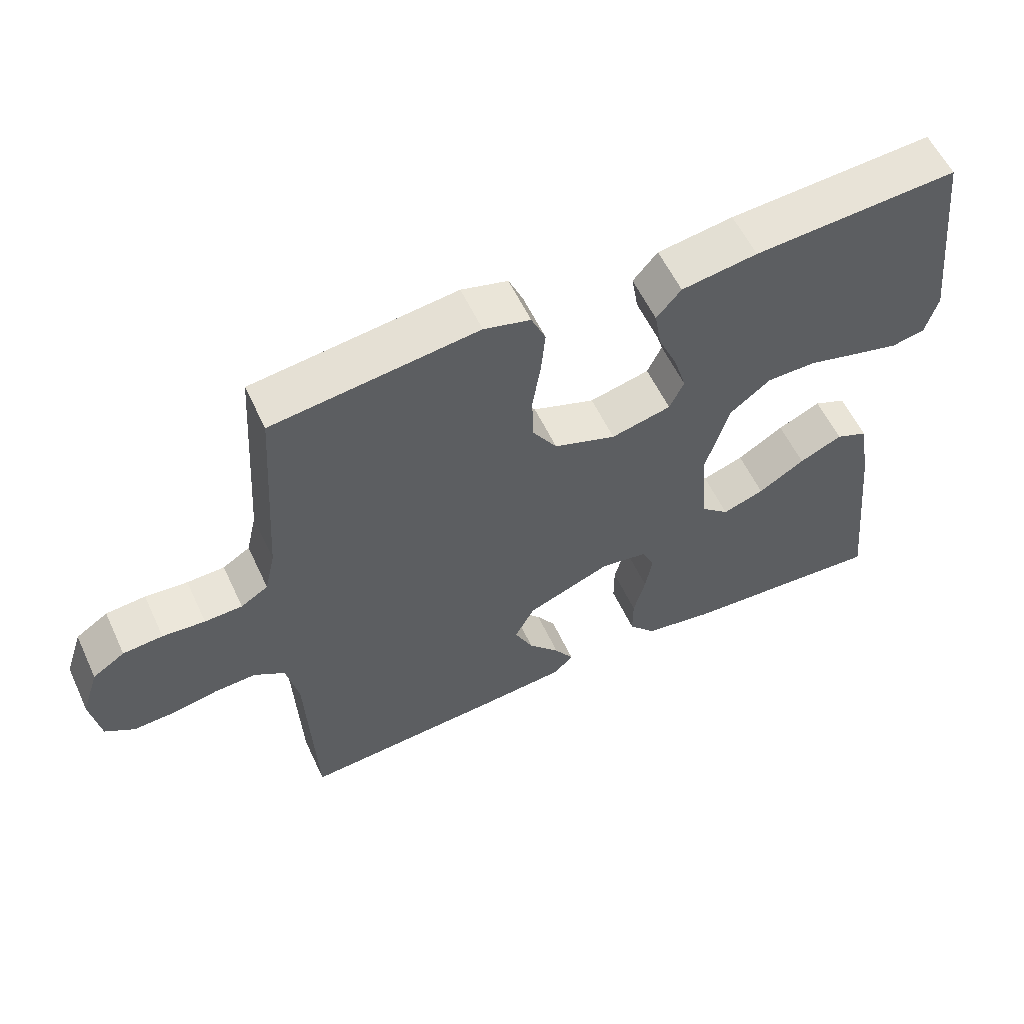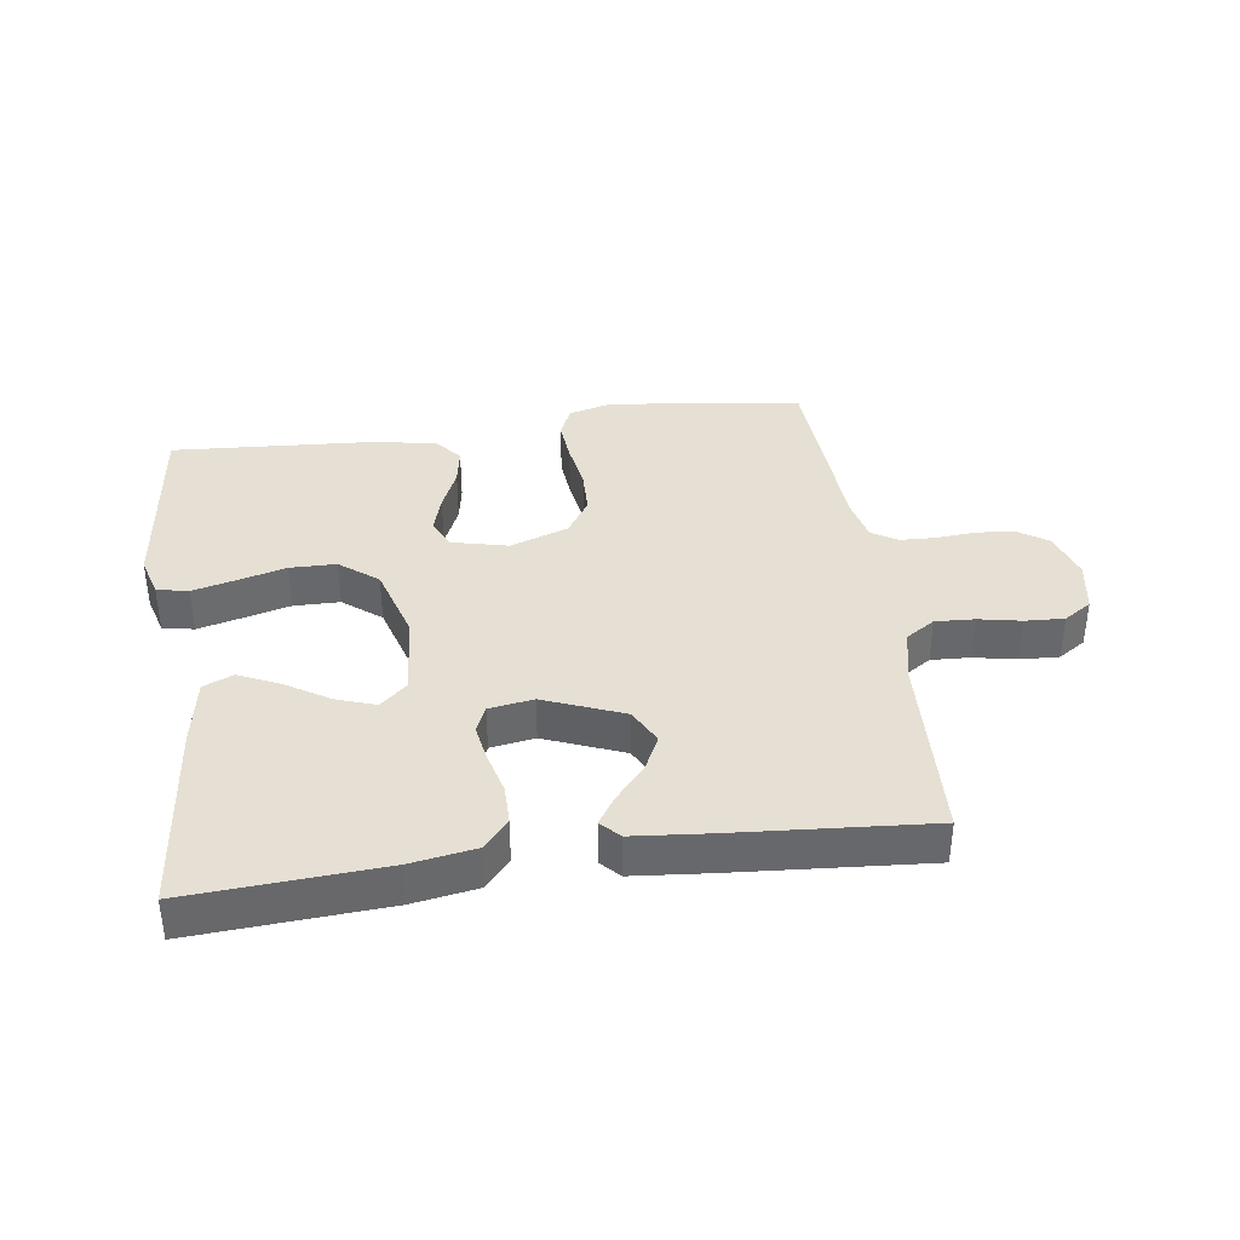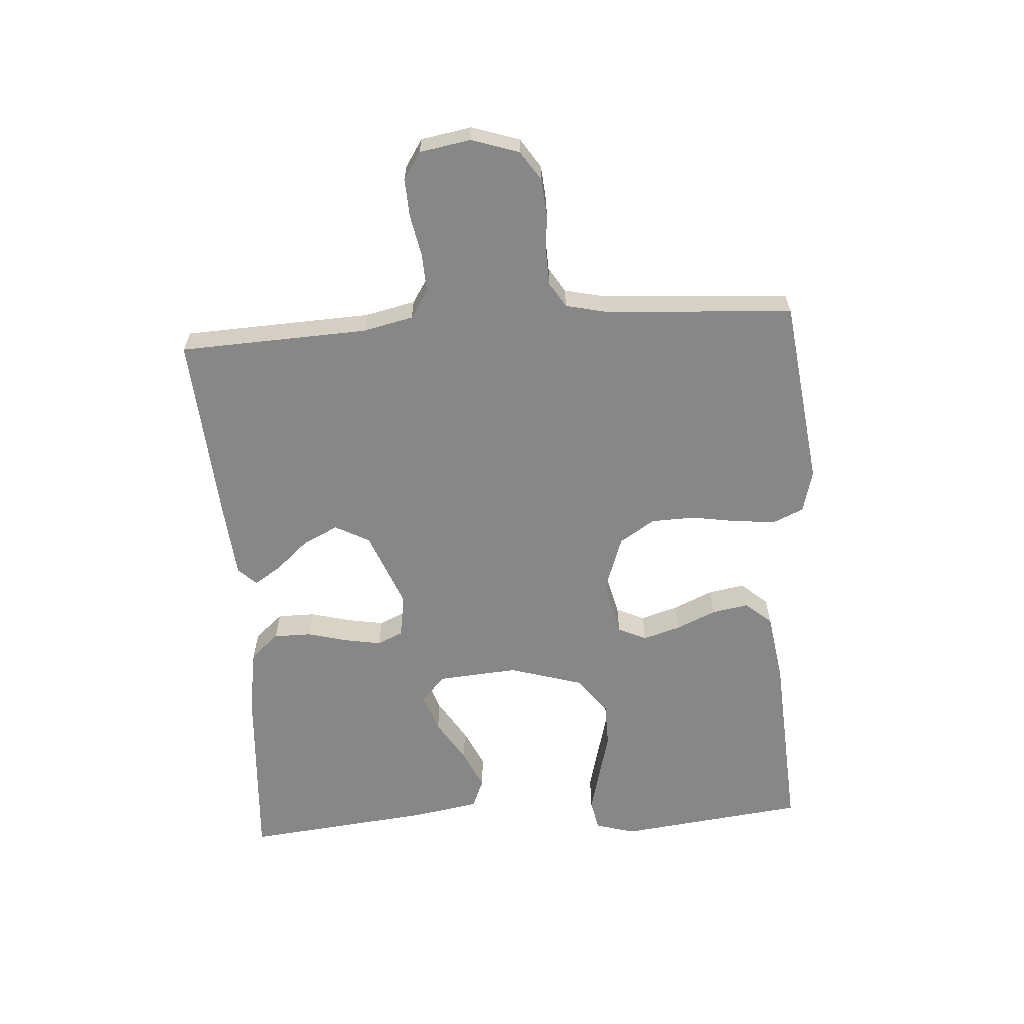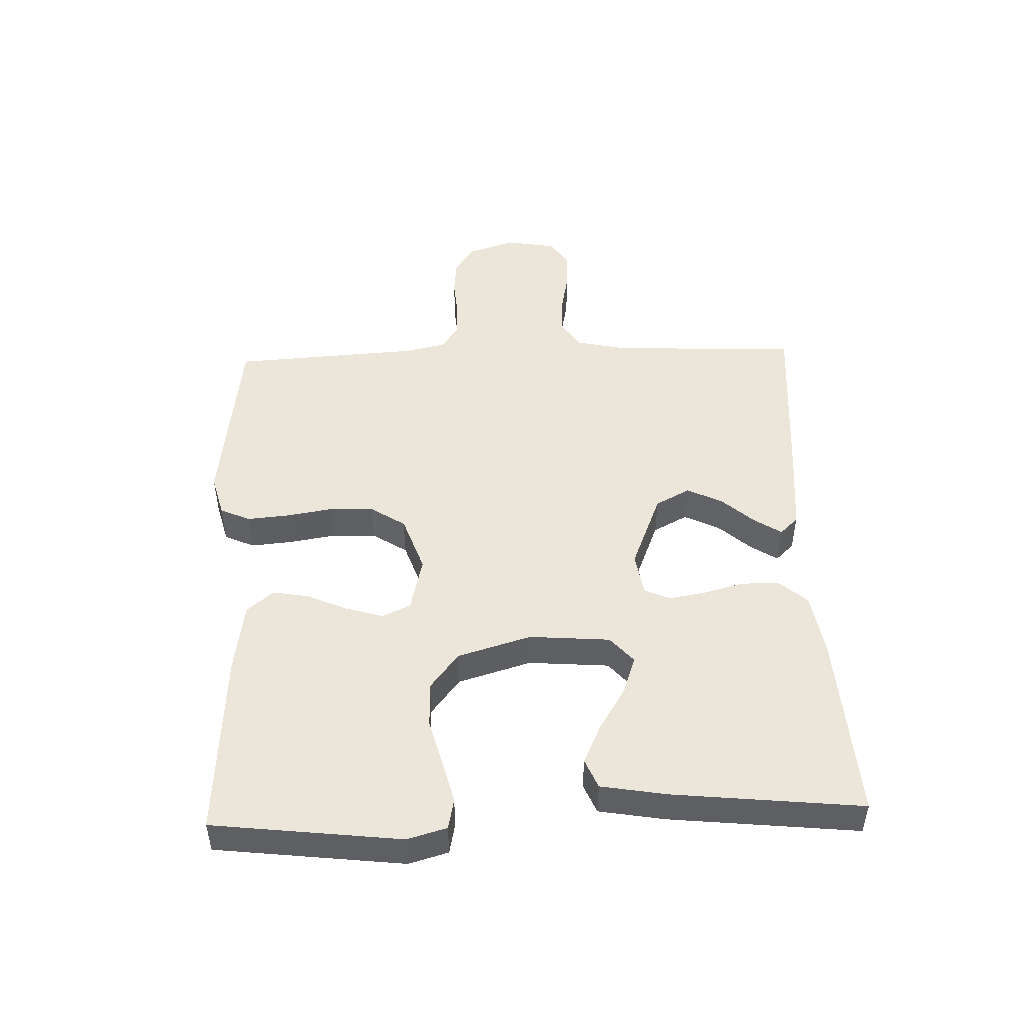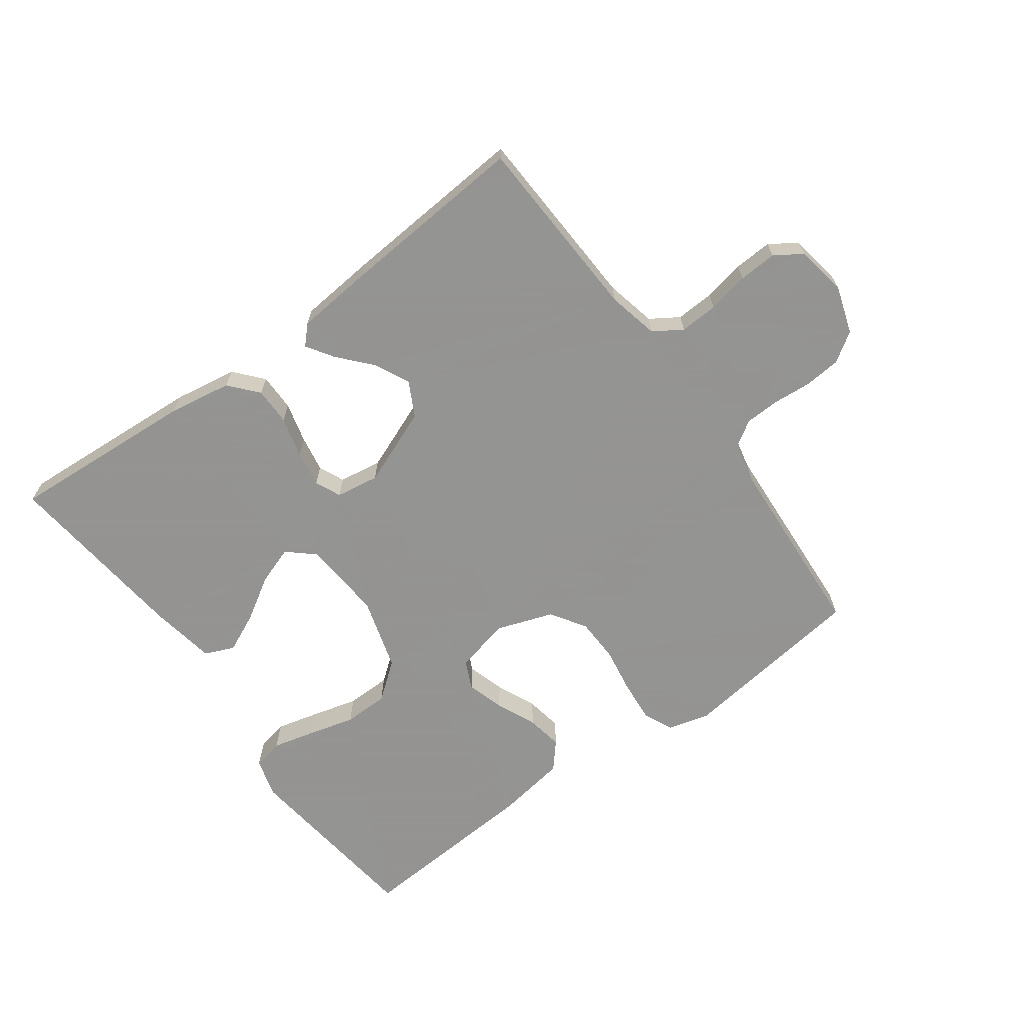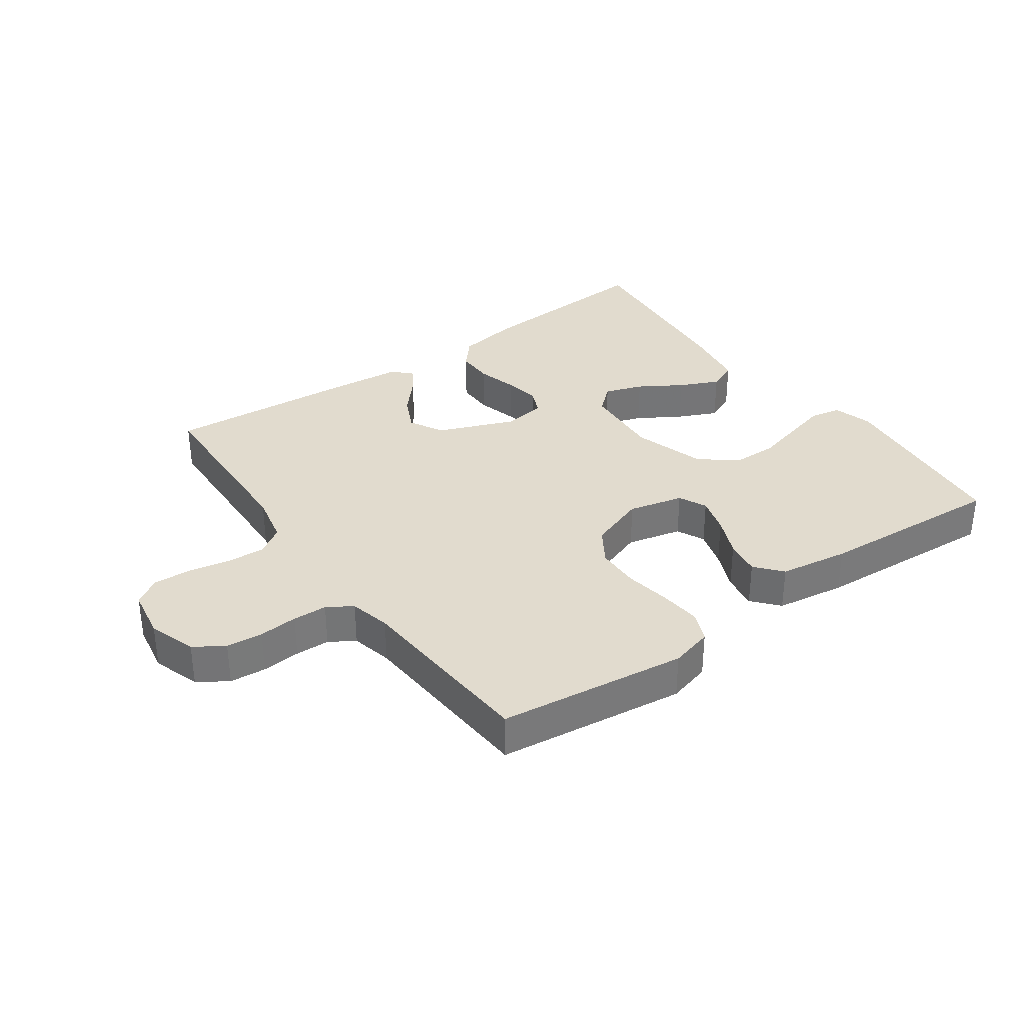
<metadata>
{"format":"obj","ext":"obj","renderer":"f3d","projection":"perspective","resolution":1024,"background":"white","views":[{"elev":57.5,"azim":-24.9,"up":"+Z"},{"elev":37.9,"azim":172.1,"up":"+Y"},{"elev":-62.4,"azim":-86.1,"up":"+Y"},{"elev":48.5,"azim":88.1,"up":"+Y"},{"elev":-66.9,"azim":-143.8,"up":"+Y"},{"elev":33.9,"azim":-35.6,"up":"+Y"}]}
</metadata>
<code>
v 0.5 0.07 -0.5
v 0.2 0.07 -0.48
v 0.099 0.07 -0.463
v 0.06 0.07 -0.418
v 0.06 0.07 -0.358
v 0.077 0.07 -0.293
v 0.087 0.07 -0.235
v 0.069 0.07 -0.194
v 0 0.07 -0.183
v -0.123 0.07 -0.232
v -0.152 0.07 -0.287
v -0.125 0.07 -0.343
v -0.079 0.07 -0.395
v -0.051 0.07 -0.438
v -0.079 0.07 -0.467
v -0.2 0.07 -0.478
v -0.5 0.07 -0.5
v -0.513 0.07 -0.2
v -0.531 0.07 -0.119
v -0.576 0.07 -0.09
v -0.637 0.07 -0.093
v -0.703 0.07 -0.106
v -0.764 0.07 -0.109
v -0.807 0.07 -0.081
v -0.821 0.07 0
v -0.796 0.07 0.076
v -0.749 0.07 0.107
v -0.691 0.07 0.112
v -0.629 0.07 0.107
v -0.574 0.07 0.109
v -0.534 0.07 0.134
v -0.519 0.07 0.2
v -0.5 0.07 0.5
v -0.2 0.07 0.538
v -0.132 0.07 0.52
v -0.111 0.07 0.472
v -0.117 0.07 0.406
v -0.129 0.07 0.332
v -0.127 0.07 0.262
v -0.091 0.07 0.206
v 0 0.07 0.174
v 0.088 0.07 0.195
v 0.109 0.07 0.24
v 0.091 0.07 0.3
v 0.063 0.07 0.364
v 0.053 0.07 0.422
v 0.089 0.07 0.464
v 0.2 0.07 0.481
v 0.5 0.07 0.5
v 0.535 0.07 0.2
v 0.517 0.07 0.137
v 0.468 0.07 0.127
v 0.401 0.07 0.144
v 0.326 0.07 0.164
v 0.254 0.07 0.163
v 0.195 0.07 0.117
v 0.16 0.07 0
v 0.17 0.07 -0.129
v 0.212 0.07 -0.166
v 0.273 0.07 -0.145
v 0.341 0.07 -0.103
v 0.404 0.07 -0.074
v 0.451 0.07 -0.094
v 0.469 0.07 -0.2
v 0.5 0 -0.5
v 0.2 0 -0.48
v 0.099 0 -0.463
v 0.06 0 -0.418
v 0.06 0 -0.358
v 0.077 0 -0.293
v 0.087 0 -0.235
v 0.069 0 -0.194
v 0 0 -0.183
v -0.123 0 -0.232
v -0.152 0 -0.287
v -0.125 0 -0.343
v -0.079 0 -0.395
v -0.051 0 -0.438
v -0.079 0 -0.467
v -0.2 0 -0.478
v -0.5 0 -0.5
v -0.513 0 -0.2
v -0.531 0 -0.119
v -0.576 0 -0.09
v -0.637 0 -0.093
v -0.703 0 -0.106
v -0.764 0 -0.109
v -0.807 0 -0.081
v -0.821 0 0
v -0.796 0 0.076
v -0.749 0 0.107
v -0.691 0 0.112
v -0.629 0 0.107
v -0.574 0 0.109
v -0.534 0 0.134
v -0.519 0 0.2
v -0.5 0 0.5
v -0.2 0 0.538
v -0.132 0 0.52
v -0.111 0 0.472
v -0.117 0 0.406
v -0.129 0 0.332
v -0.127 0 0.262
v -0.091 0 0.206
v 0 0 0.174
v 0.088 0 0.195
v 0.109 0 0.24
v 0.091 0 0.3
v 0.063 0 0.364
v 0.053 0 0.422
v 0.089 0 0.464
v 0.2 0 0.481
v 0.5 0 0.5
v 0.535 0 0.2
v 0.517 0 0.137
v 0.468 0 0.127
v 0.401 0 0.144
v 0.326 0 0.164
v 0.254 0 0.163
v 0.195 0 0.117
v 0.16 0 0
v 0.17 0 -0.129
v 0.212 0 -0.166
v 0.273 0 -0.145
v 0.341 0 -0.103
v 0.404 0 -0.074
v 0.451 0 -0.094
v 0.469 0 -0.2
f 60 61 62 63
f 59 60 63 64
f 51 52 53 54
f 49 50 51 54
f 49 54 55
f 48 49 55 56
f 44 45 46 47
f 43 44 47 48
f 35 36 37 38
f 33 34 35 38
f 32 33 38 39
f 31 32 39 40
f 26 27 28 29
f 26 29 30
f 25 26 30
f 24 25 30
f 21 22 23 24
f 20 21 24 30
f 19 20 30 31
f 15 16 17 18
f 12 13 14 15
f 11 12 15 18
f 10 11 18 19
f 3 4 5 6
f 3 6 7
f 2 3 7
f 59 64 1 2
f 58 59 2 7
f 57 58 7 8
f 43 48 56 57
f 42 43 57 8
f 41 42 8 9
f 19 31 40 41
f 9 10 19 41
f 127 126 125 124
f 128 127 124 123
f 118 117 116 115
f 118 115 114 113
f 119 118 113
f 120 119 113 112
f 111 110 109 108
f 112 111 108 107
f 102 101 100 99
f 102 99 98 97
f 103 102 97 96
f 104 103 96 95
f 93 92 91 90
f 94 93 90
f 94 90 89
f 94 89 88
f 88 87 86 85
f 94 88 85 84
f 95 94 84 83
f 82 81 80 79
f 79 78 77 76
f 82 79 76 75
f 83 82 75 74
f 70 69 68 67
f 71 70 67
f 71 67 66
f 66 65 128 123
f 71 66 123 122
f 72 71 122 121
f 121 120 112 107
f 72 121 107 106
f 73 72 106 105
f 105 104 95 83
f 105 83 74 73
f 1 65 66 2
f 2 66 67 3
f 3 67 68 4
f 4 68 69 5
f 5 69 70 6
f 6 70 71 7
f 7 71 72 8
f 8 72 73 9
f 9 73 74 10
f 10 74 75 11
f 11 75 76 12
f 12 76 77 13
f 13 77 78 14
f 14 78 79 15
f 15 79 80 16
f 16 80 81 17
f 17 81 82 18
f 18 82 83 19
f 19 83 84 20
f 20 84 85 21
f 21 85 86 22
f 22 86 87 23
f 23 87 88 24
f 24 88 89 25
f 25 89 90 26
f 26 90 91 27
f 27 91 92 28
f 28 92 93 29
f 29 93 94 30
f 30 94 95 31
f 31 95 96 32
f 32 96 97 33
f 33 97 98 34
f 34 98 99 35
f 35 99 100 36
f 36 100 101 37
f 37 101 102 38
f 38 102 103 39
f 39 103 104 40
f 40 104 105 41
f 41 105 106 42
f 42 106 107 43
f 43 107 108 44
f 44 108 109 45
f 45 109 110 46
f 46 110 111 47
f 47 111 112 48
f 48 112 113 49
f 49 113 114 50
f 50 114 115 51
f 51 115 116 52
f 52 116 117 53
f 53 117 118 54
f 54 118 119 55
f 55 119 120 56
f 56 120 121 57
f 57 121 122 58
f 58 122 123 59
f 59 123 124 60
f 60 124 125 61
f 61 125 126 62
f 62 126 127 63
f 63 127 128 64
f 64 128 65 1

</code>
